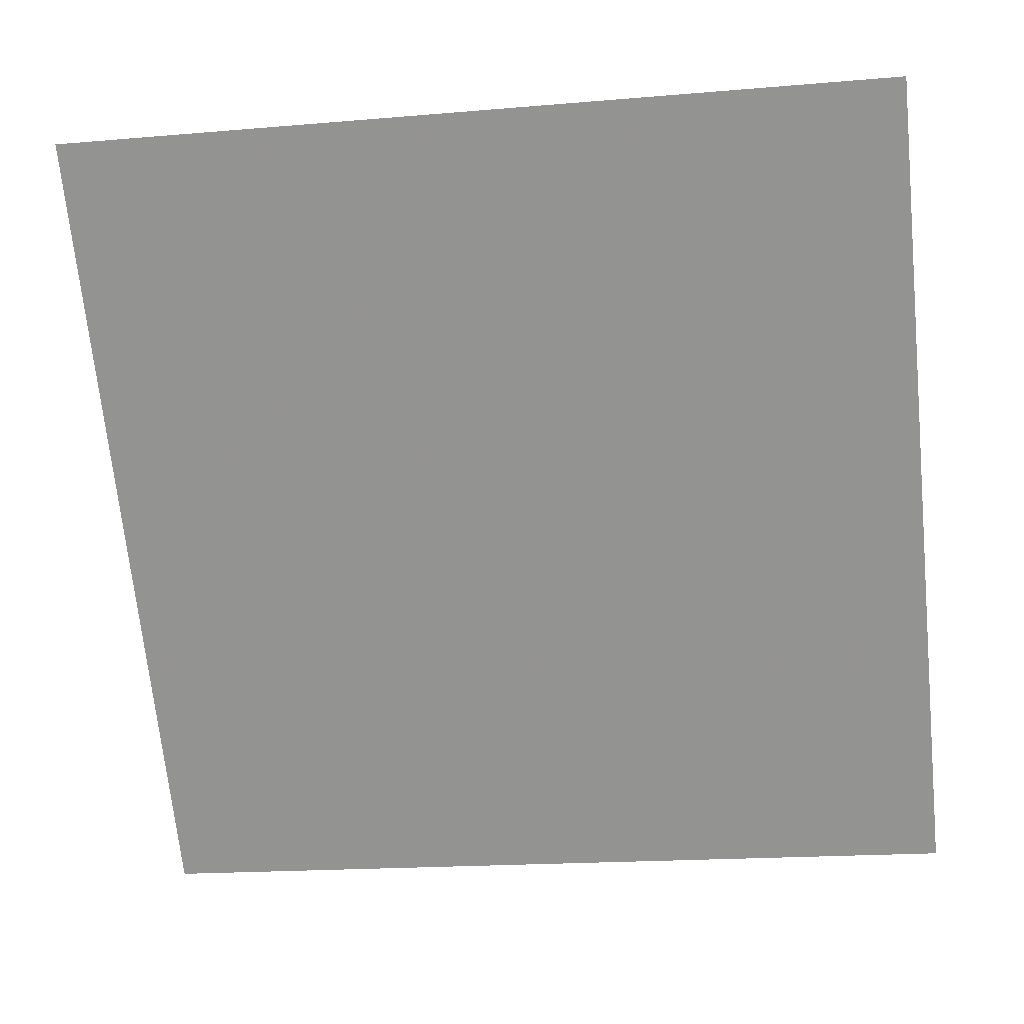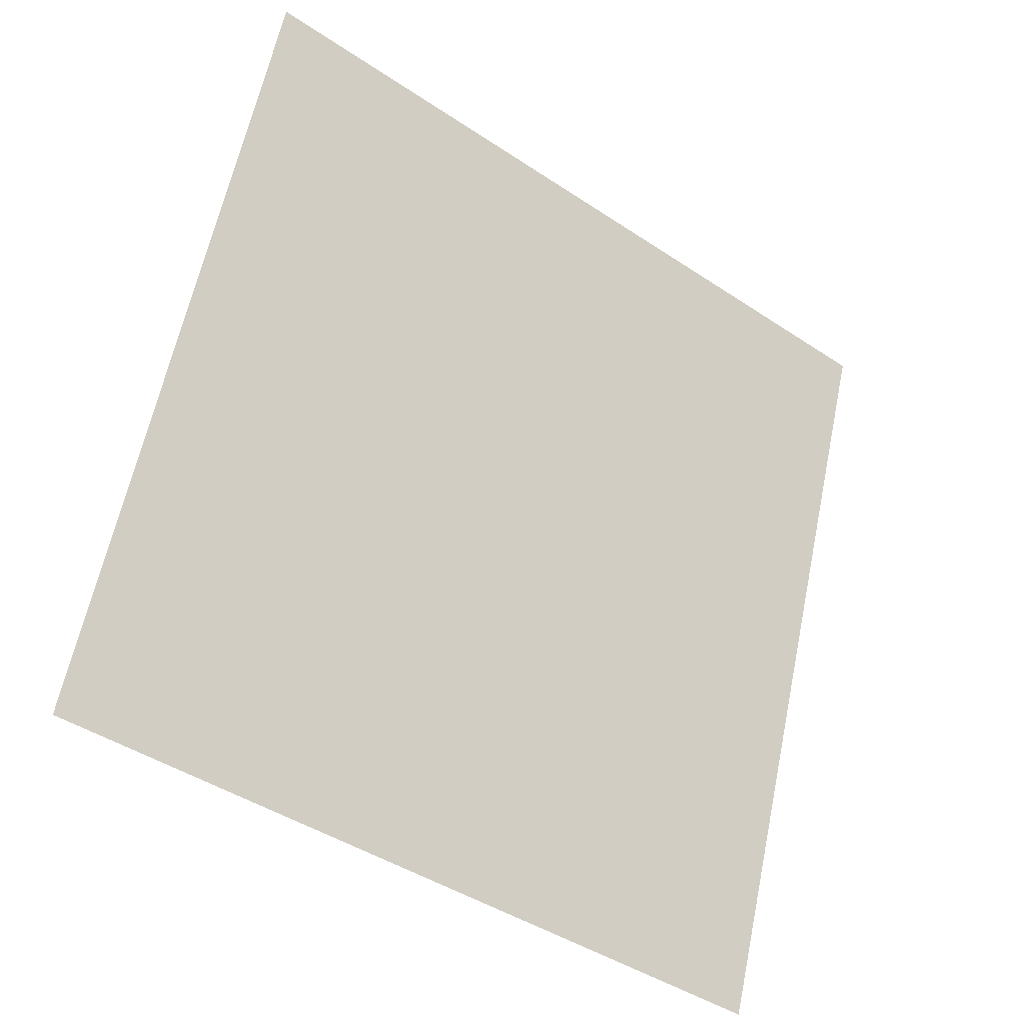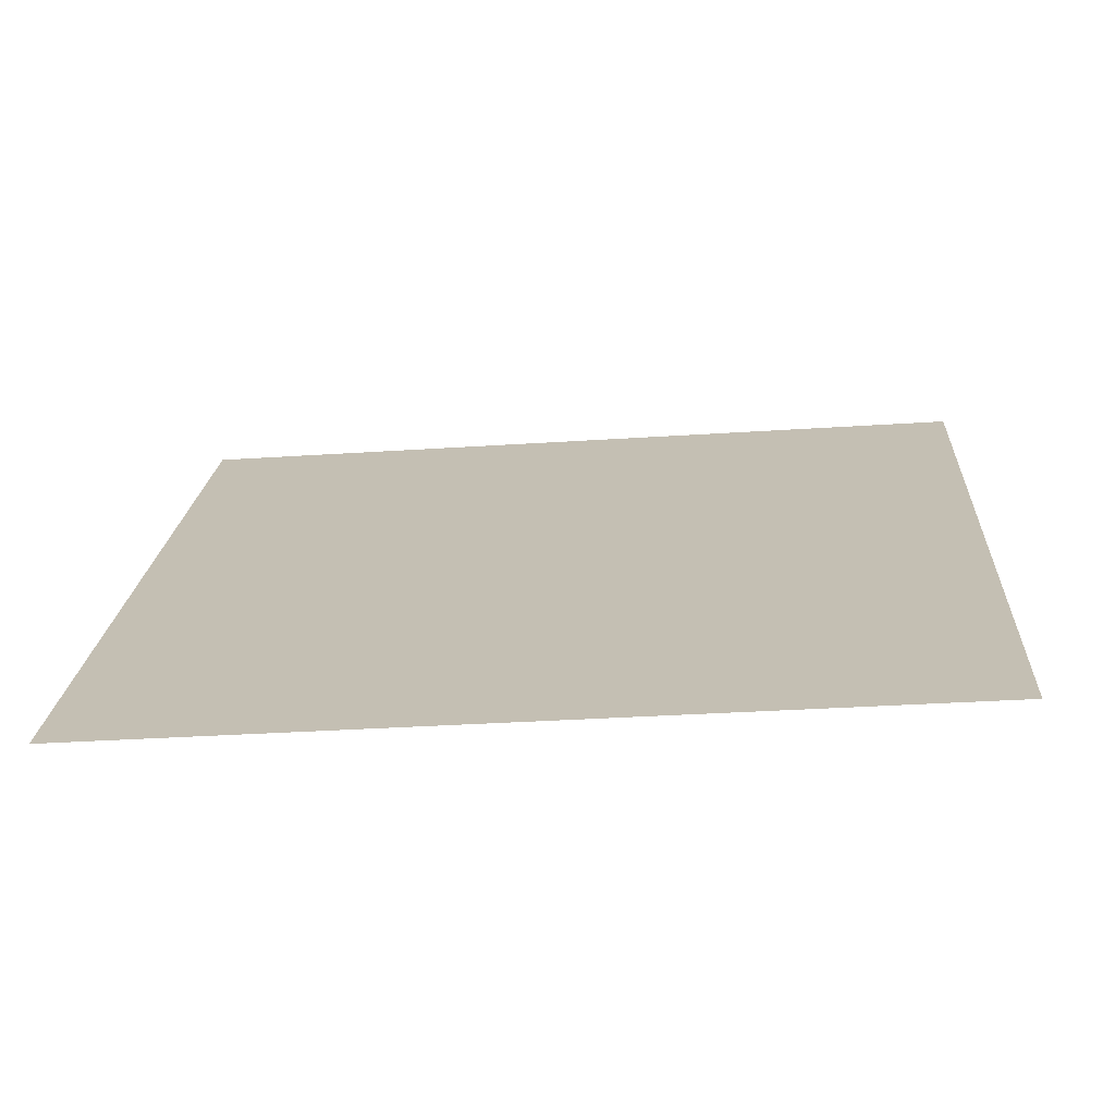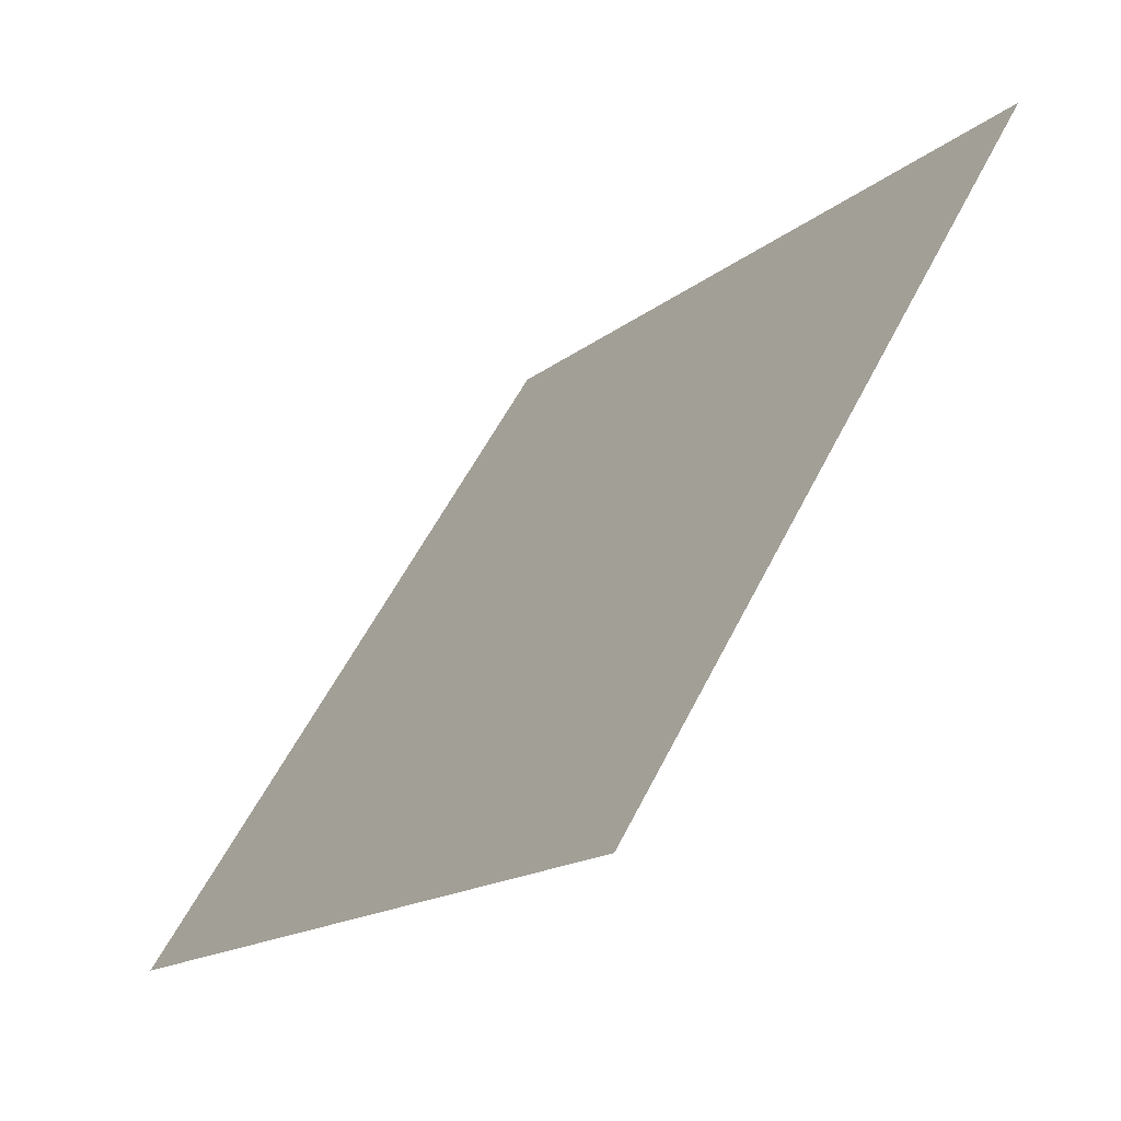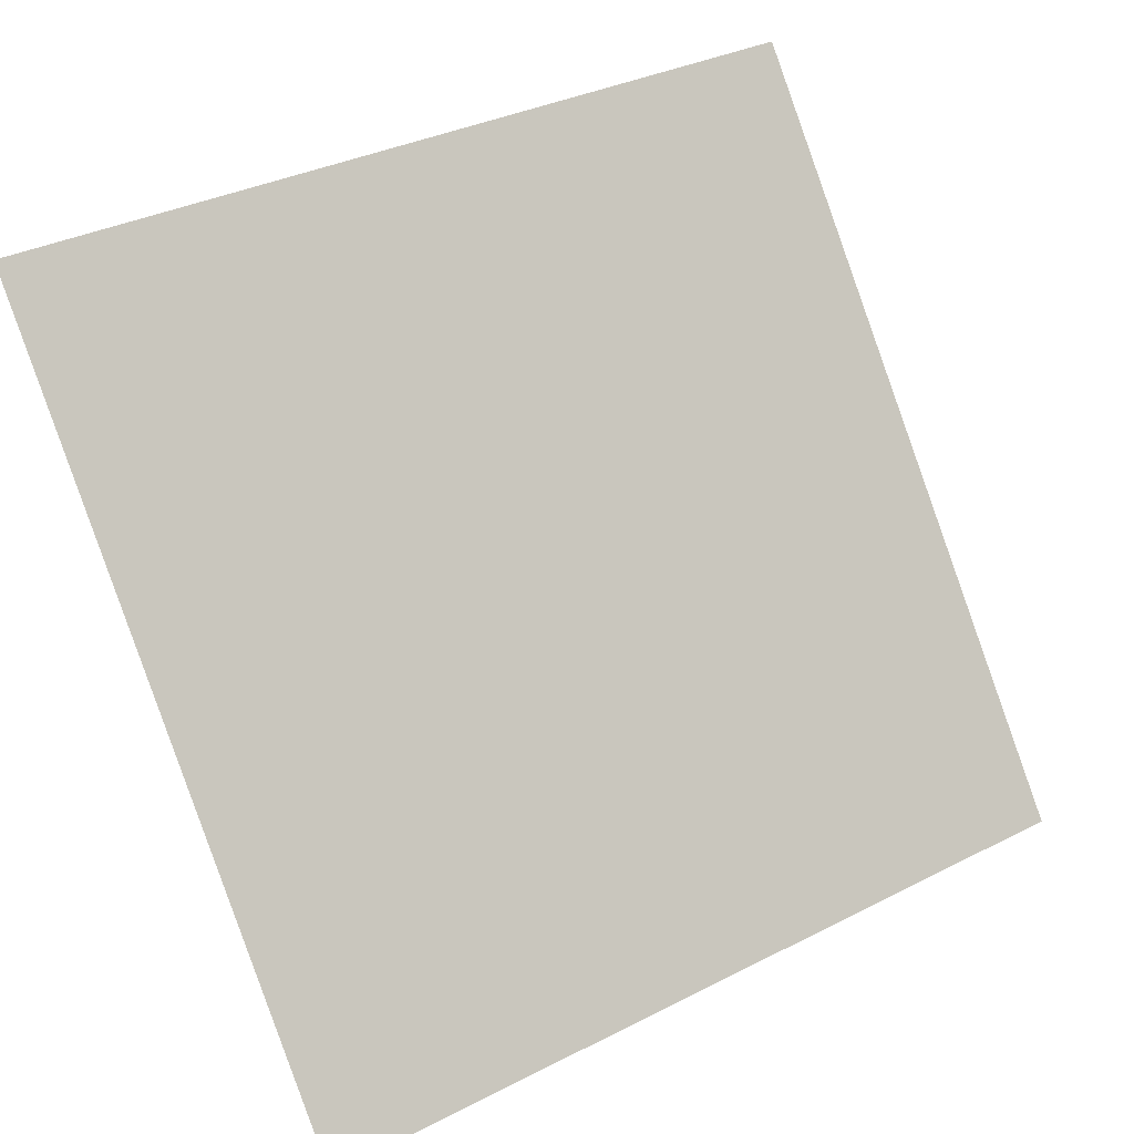
<metadata>
{"format":"obj","ext":"obj","renderer":"f3d","projection":"perspective","resolution":1024,"background":"white","views":[{"elev":-15.1,"azim":-172.0,"up":"+Z"},{"elev":60.6,"azim":102.3,"up":"+Y"},{"elev":-18.0,"azim":-174.5,"up":"+Y"},{"elev":55.2,"azim":114.9,"up":"+Z"},{"elev":35.4,"azim":-35.7,"up":"+Z"}]}
</metadata>
<code>
v 0.121 0.6572 0.3378
v 0.1144 0.6574 0.3379
v 0.1145 0.6613 0.3431
v 0.1211 0.6612 0.3431
f 4 3 2 1

</code>
